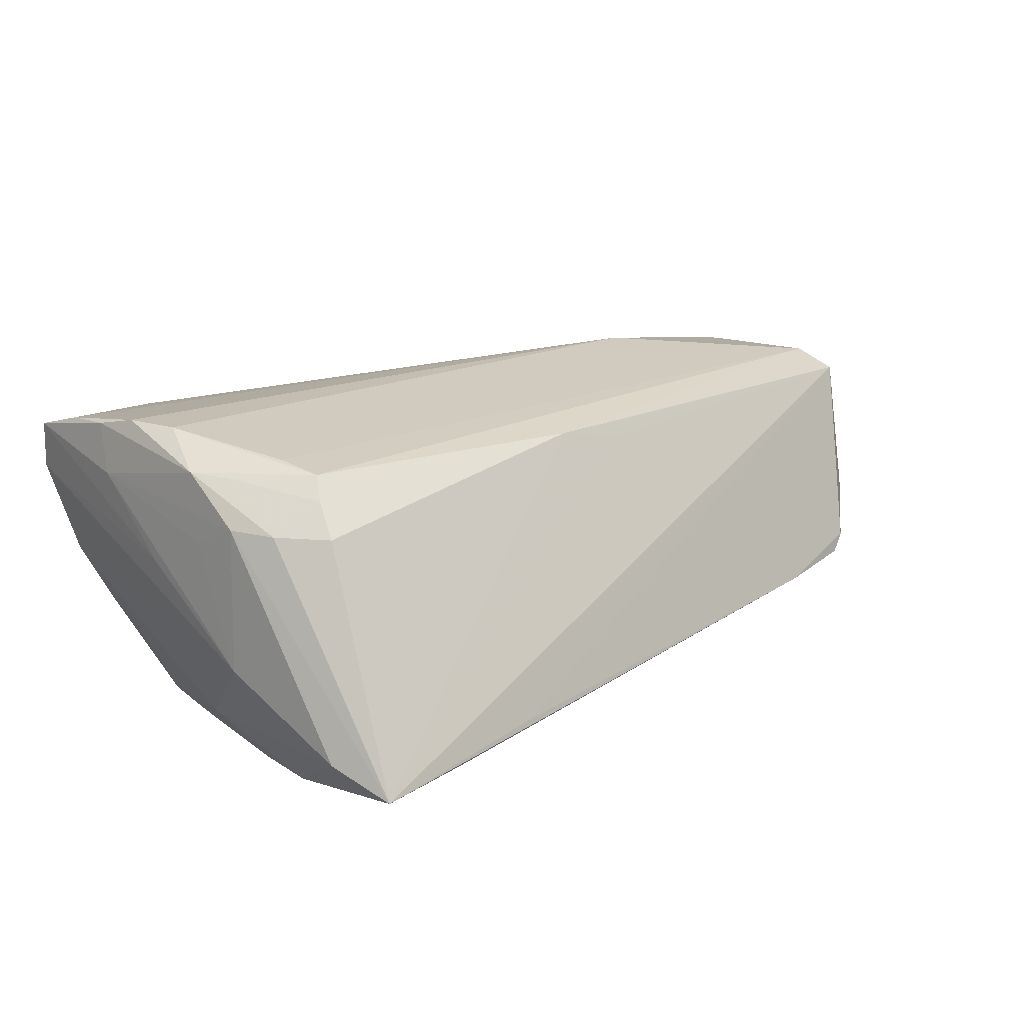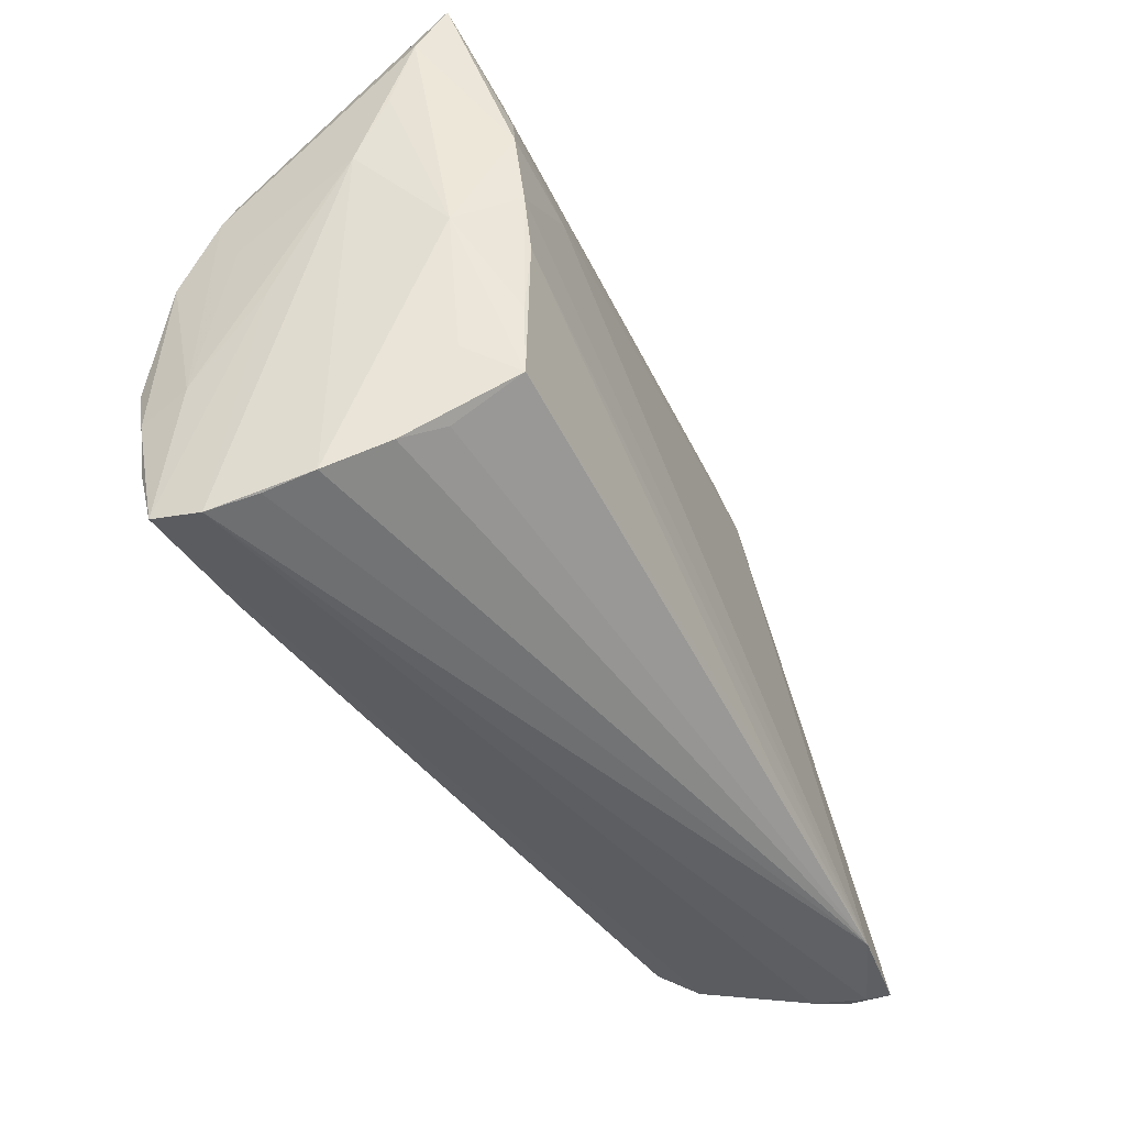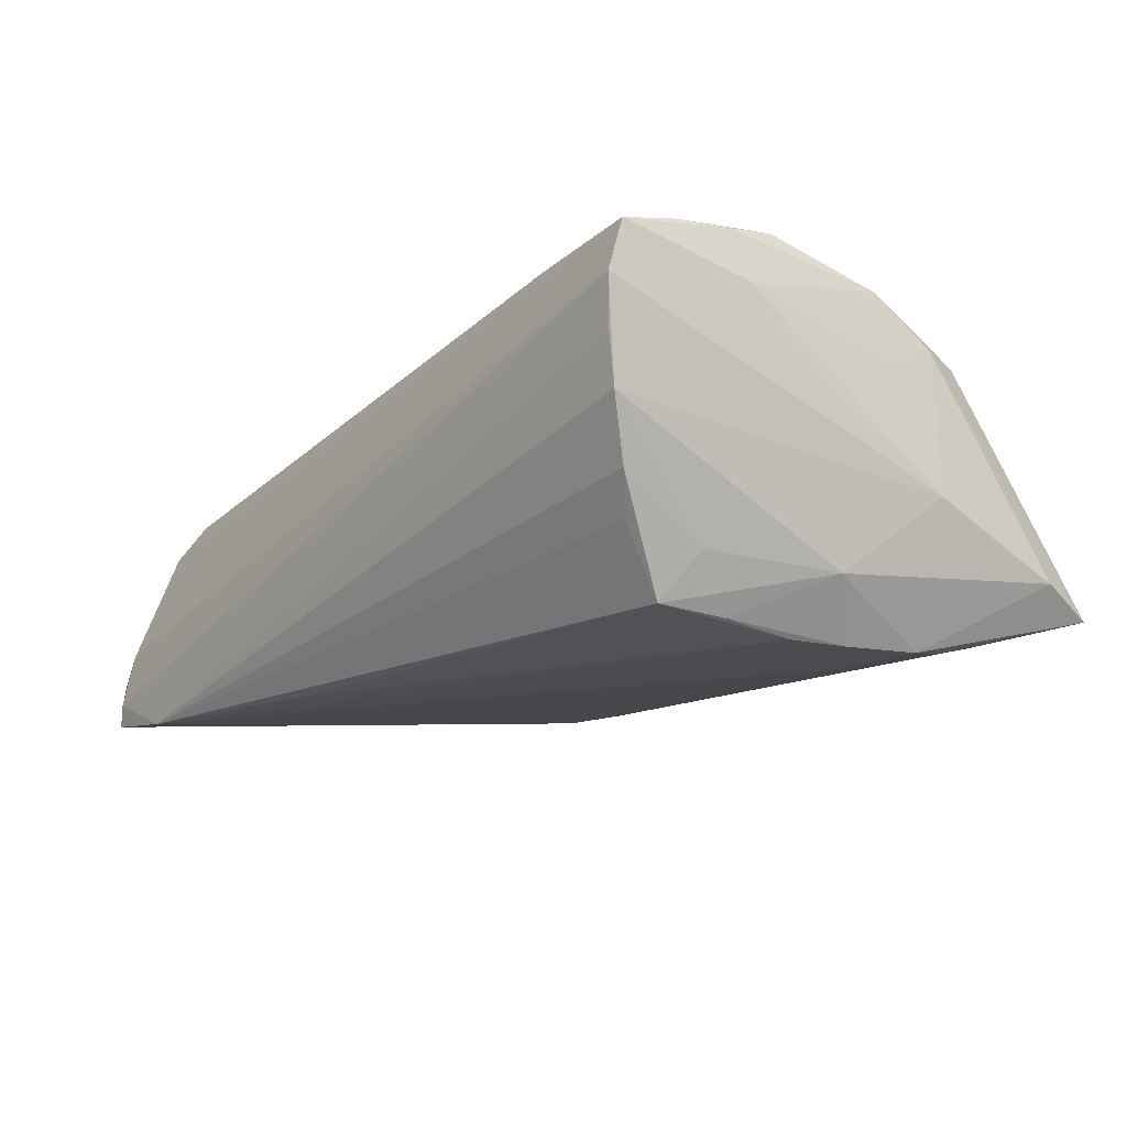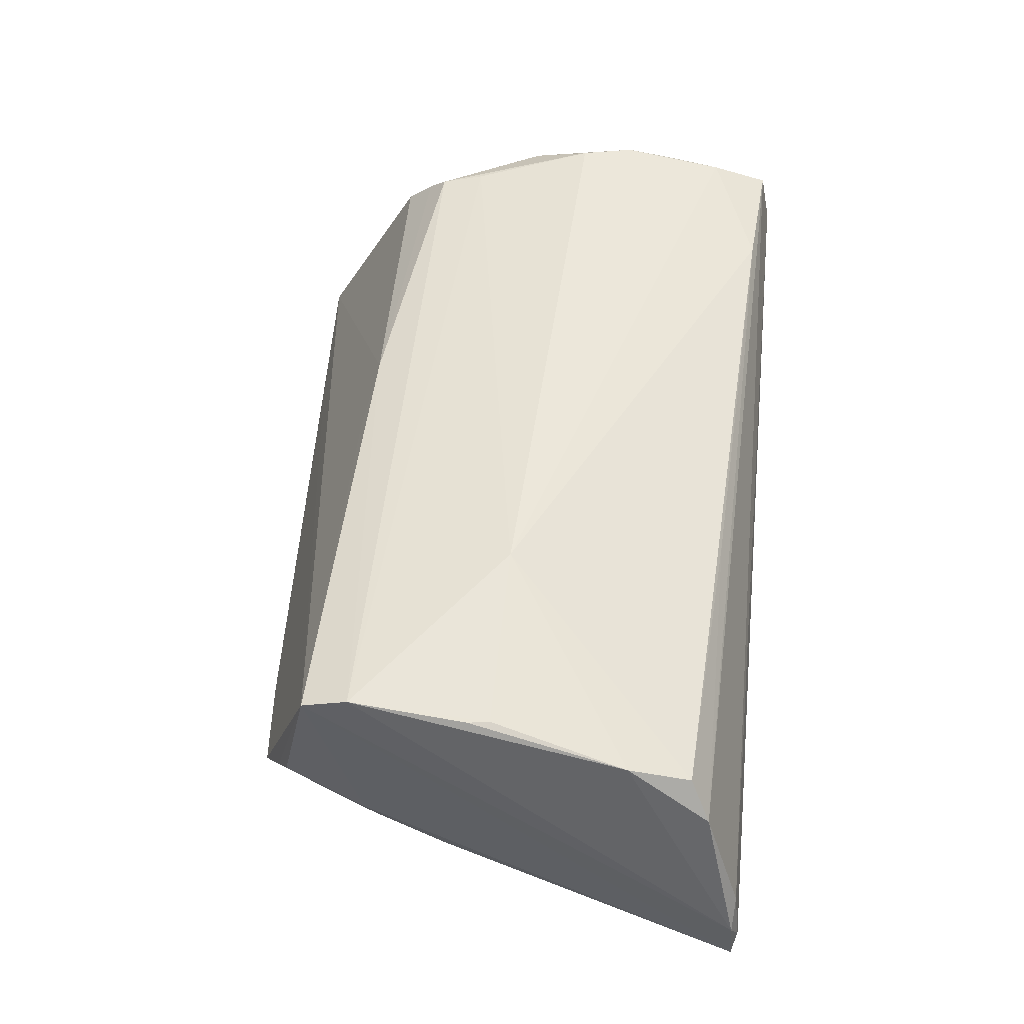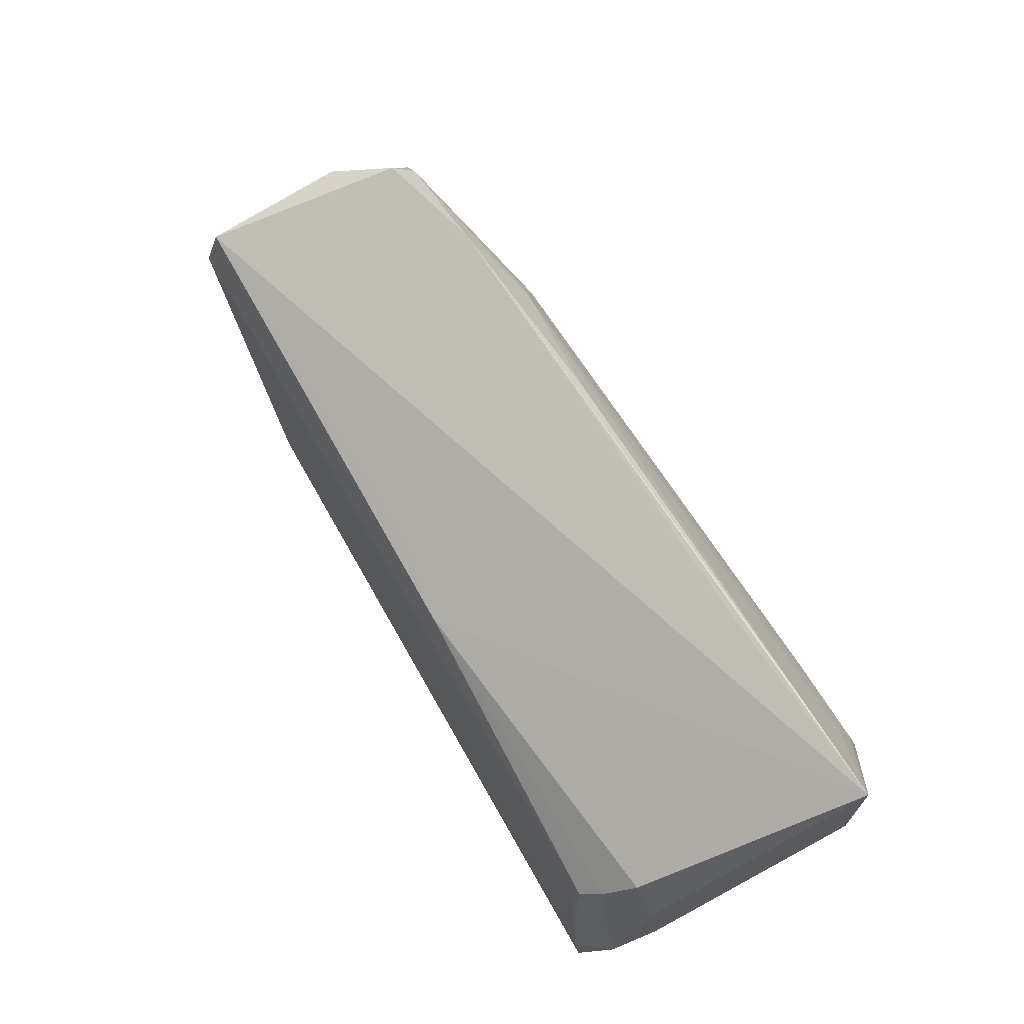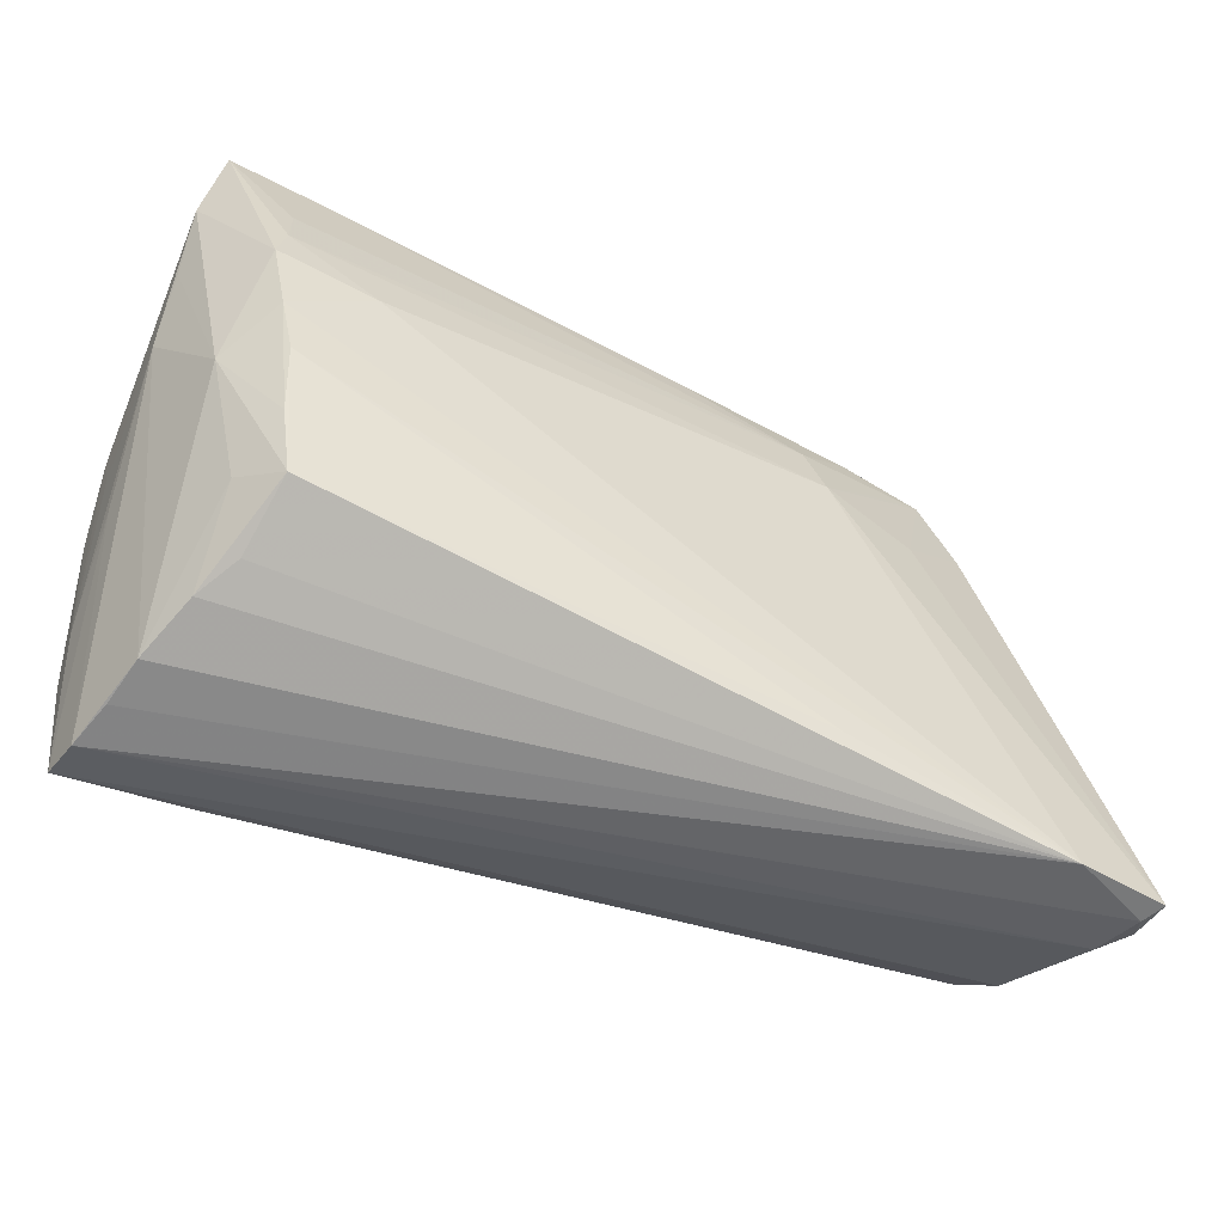
<metadata>
{"format":"obj","ext":"obj","renderer":"f3d","projection":"perspective","resolution":1024,"background":"white","views":[{"elev":17.2,"azim":134.2,"up":"+Z"},{"elev":-44.7,"azim":118.5,"up":"+Y"},{"elev":-17.8,"azim":53.2,"up":"+Z"},{"elev":51.1,"azim":-84.5,"up":"+Z"},{"elev":77.8,"azim":59.9,"up":"+Y"},{"elev":-47.7,"azim":154.0,"up":"+Y"}]}
</metadata>
<code>
v 0.03246 0.03449 -0.01306
v 0.05637 0.006423 0.01816
v 0.04964 0.02434 -0.0188
v 0.05679 -0.03457 0.01795
v -0.0597 -0.03487 -0.0103
v -0.04805 0.02217 0.0177
v -0.0492 0.01516 -0.004252
v 0.05917 0.002804 0.009783
v -0.02497 -0.002212 0.02227
v 0.05753 -0.01955 0.02083
v -0.003233 0.03139 -0.0125
v -0.02843 0.03157 -0.009727
v -0.04694 0.02582 0.0003188
v 0.05869 0.001384 0.01846
v 0.05764 0.03595 -0.01545
v 0.05324 0.02155 0.01288
v 0.04992 0.003252 -0.02223
v 0.05671 -0.02698 0.0201
v 0.05167 0.01262 -0.02181
v 0.05058 -0.02977 -0.007848
v -0.04884 -0.001916 0.01876
v -0.04761 -0.03548 -0.01821
v 0.04479 0.03516 -0.01485
v -0.04824 0.01615 0.0197
v 0.0009507 0.02176 0.01593
v -0.04413 0.02117 -0.009429
v 0.05443 -0.03466 0.005595
v -0.05459 -0.03022 0.00862
v 0.04747 -0.02717 -0.01245
v 0.05558 -0.006228 0.02227
v -0.04929 0.000896 0.01882
v 0.01108 0.02045 0.01798
v 0.05604 -0.03595 0.01156
v -0.05042 0.004216 -0.01007
v 0.0598 0.009908 -0.005427
v 0.03908 0.01133 -0.02137
v -0.0598 -0.03529 -0.01632
v -0.01778 -0.02936 -0.01936
v 0.05455 -0.00158 -0.01549
v 0.04616 -0.02166 -0.02061
v 0.05029 0.01771 -0.02077
v 0.05038 -0.01855 -0.01479
v -0.04729 0.01424 -0.009063
v 0.04831 -0.004021 -0.02227
v 0.05182 0.01794 0.01666
v 0.05837 -0.01746 0.01453
v 0.05093 0.009833 0.02016
v 0.05926 0.00972 0.01287
v -0.01506 -0.03026 0.0146
v -0.0583 -0.03595 -0.01352
v -0.03445 0.01509 -0.01308
v -0.0197 0.02495 -0.01368
v -0.0522 -0.01953 0.01546
v 0.04763 -0.01301 -0.02115
v 0.0502 0.01552 0.01922
v 0.05704 -0.01321 0.02227
v -0.05163 -0.02764 0.01338
v 0.05953 0.01898 -0.009503
v 0.05334 -0.03314 -0.0004346
v 0.05958 0.02793 -0.01253
v -0.03973 0.03051 -0.008458
v -0.0216 0.01763 -0.0155
v 0.05717 0.0154 0.01277
v -0.05698 -0.03507 -0.006405
v 0.04056 -0.03321 0.01804
v -0.03072 0.02494 -0.01172
v -0.04505 0.02736 -0.001851
v 0.05885 -0.006905 0.004871
v -0.04177 0.03004 -0.006232
f 4 64 33
f 37 62 22
f 22 62 36
f 40 29 22
f 33 64 50
f 37 22 50
f 50 22 33
f 37 50 5
f 5 50 64
f 9 57 65
f 37 5 6
f 60 39 19
f 19 15 60
f 58 39 60
f 40 39 42
f 39 59 42
f 51 62 37
f 61 62 51
f 27 59 33
f 33 22 27
f 27 22 59
f 9 56 30
f 9 65 18
f 18 56 9
f 18 65 4
f 49 65 57
f 12 52 61
f 24 21 9
f 31 21 24
f 24 6 5
f 68 4 33
f 68 46 4
f 4 46 10
f 10 18 4
f 56 18 10
f 60 15 48
f 40 42 20
f 20 42 59
f 20 29 40
f 20 22 29
f 59 22 20
f 66 62 61
f 61 52 66
f 66 52 62
f 36 62 41
f 62 52 41
f 41 19 36
f 15 19 41
f 9 30 47
f 47 30 55
f 47 24 9
f 55 24 47
f 69 12 61
f 6 12 69
f 1 6 15
f 15 12 1
f 1 12 6
f 52 12 11
f 32 16 15
f 32 24 55
f 6 24 32
f 53 24 5
f 31 24 53
f 53 21 31
f 53 57 9
f 9 21 53
f 7 34 37
f 43 34 7
f 7 13 43
f 37 6 7
f 6 13 7
f 36 19 17
f 17 19 39
f 17 22 36
f 17 44 22
f 40 22 38
f 38 44 40
f 22 44 38
f 35 58 60
f 60 48 35
f 46 68 35
f 39 58 35
f 35 68 33
f 35 59 39
f 33 59 35
f 14 10 46
f 46 48 14
f 56 10 14
f 14 30 56
f 55 30 14
f 15 41 3
f 3 41 52
f 67 13 6
f 6 69 67
f 67 69 13
f 43 13 26
f 13 69 26
f 26 69 61
f 26 51 37
f 61 51 26
f 37 34 26
f 26 34 43
f 52 11 23
f 15 3 23
f 23 3 52
f 23 12 15
f 23 11 12
f 15 6 25
f 25 32 15
f 6 32 25
f 57 53 28
f 28 53 5
f 28 49 57
f 28 5 64
f 64 4 28
f 65 49 28
f 4 65 28
f 40 44 54
f 44 17 54
f 54 39 40
f 54 17 39
f 8 48 46
f 46 35 8
f 8 35 48
f 63 14 48
f 15 16 63
f 63 48 15
f 45 63 16
f 45 32 55
f 16 32 45
f 14 63 2
f 63 45 2
f 55 14 2
f 2 45 55

</code>
